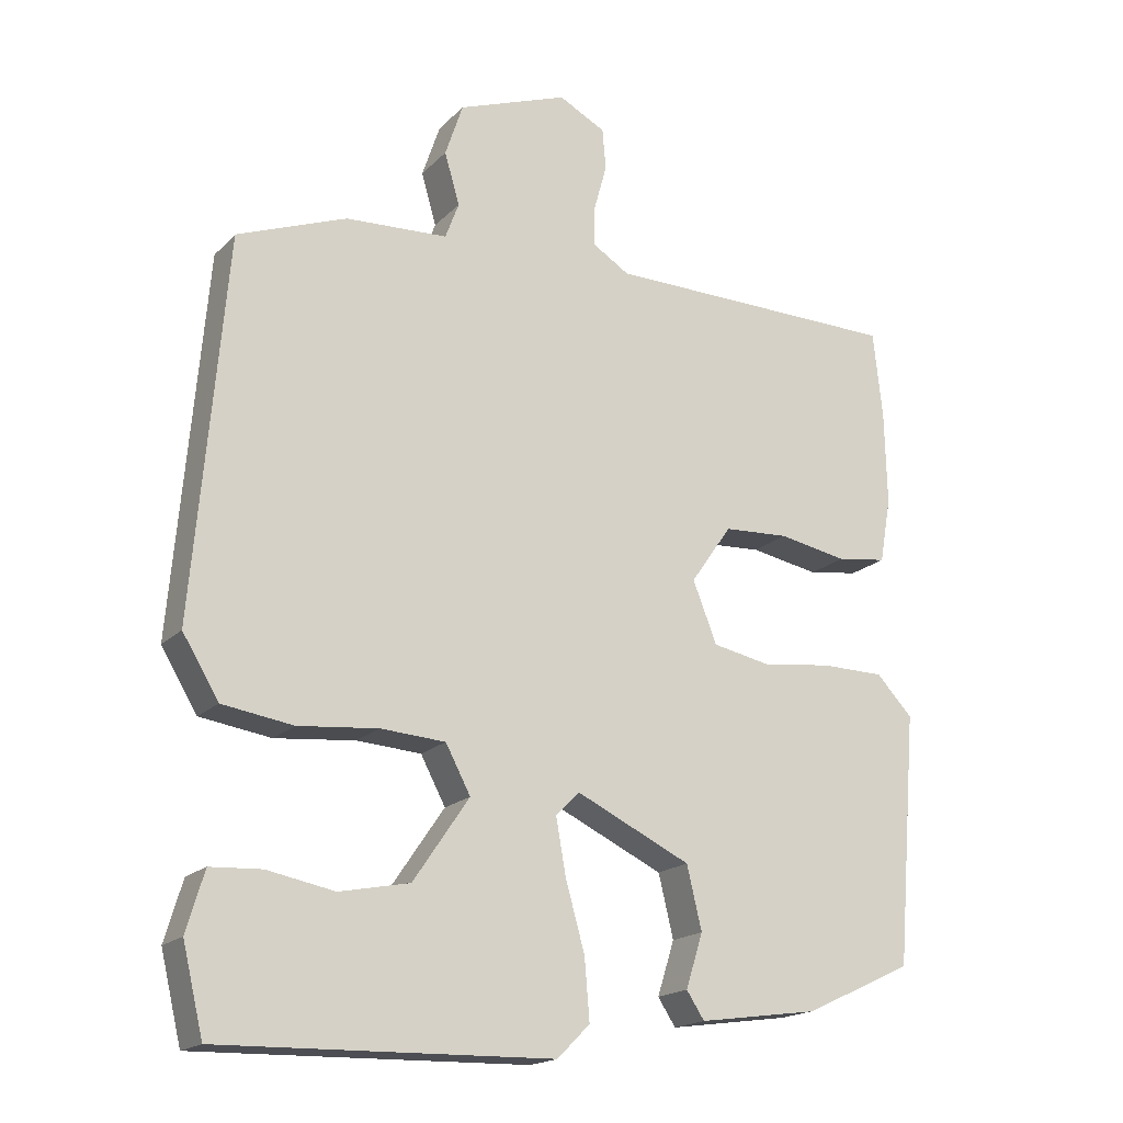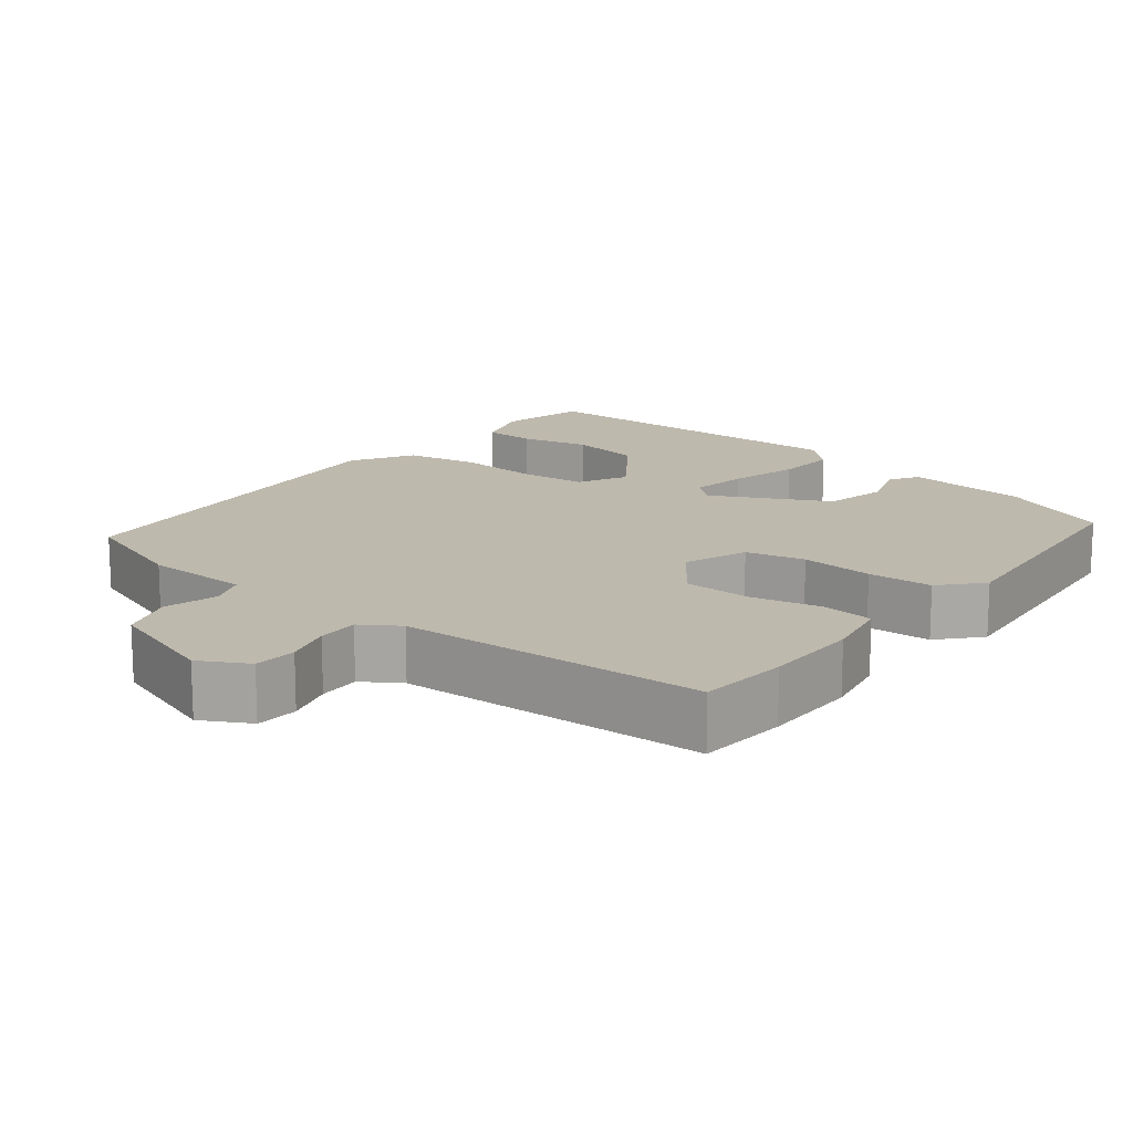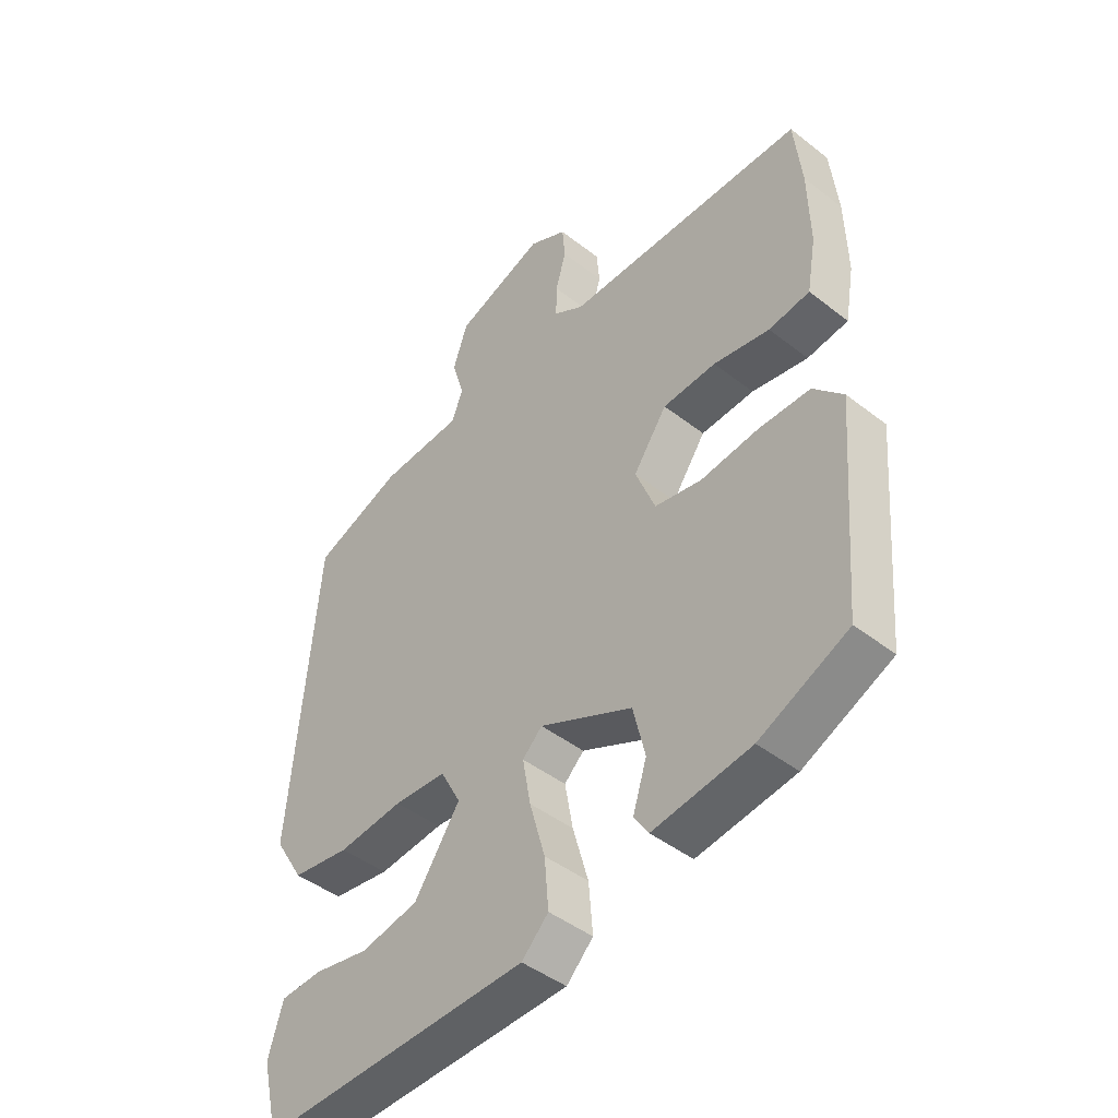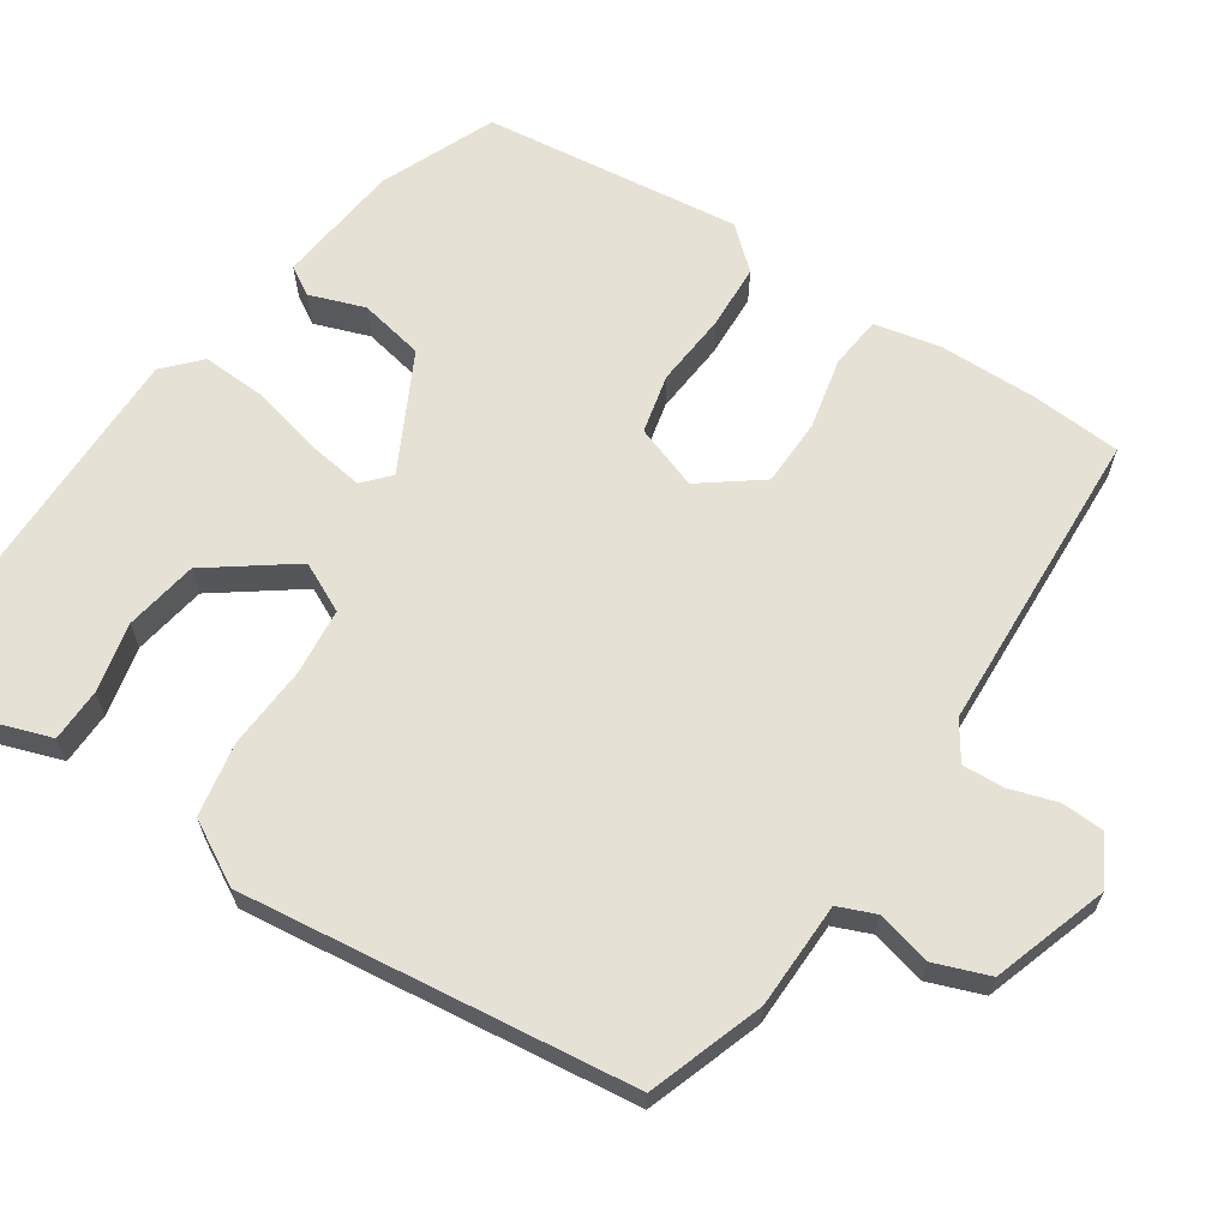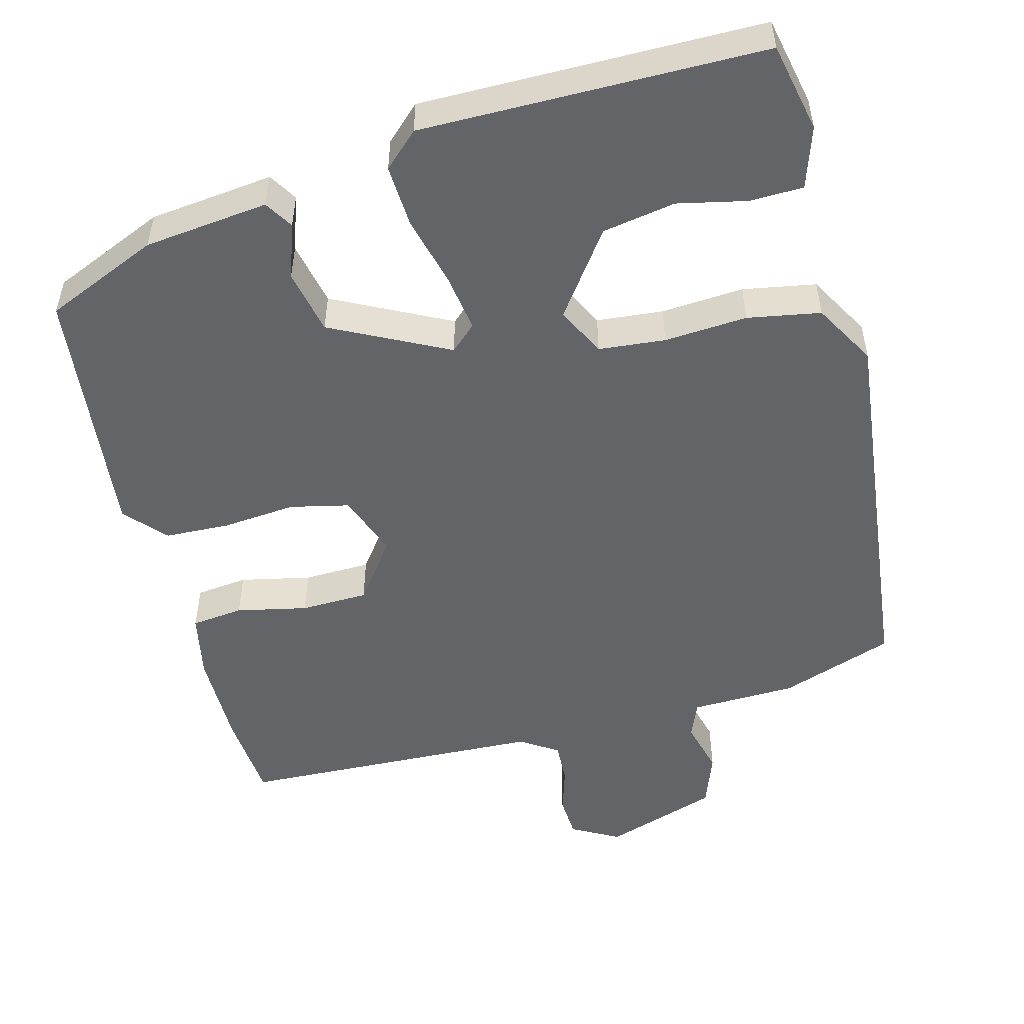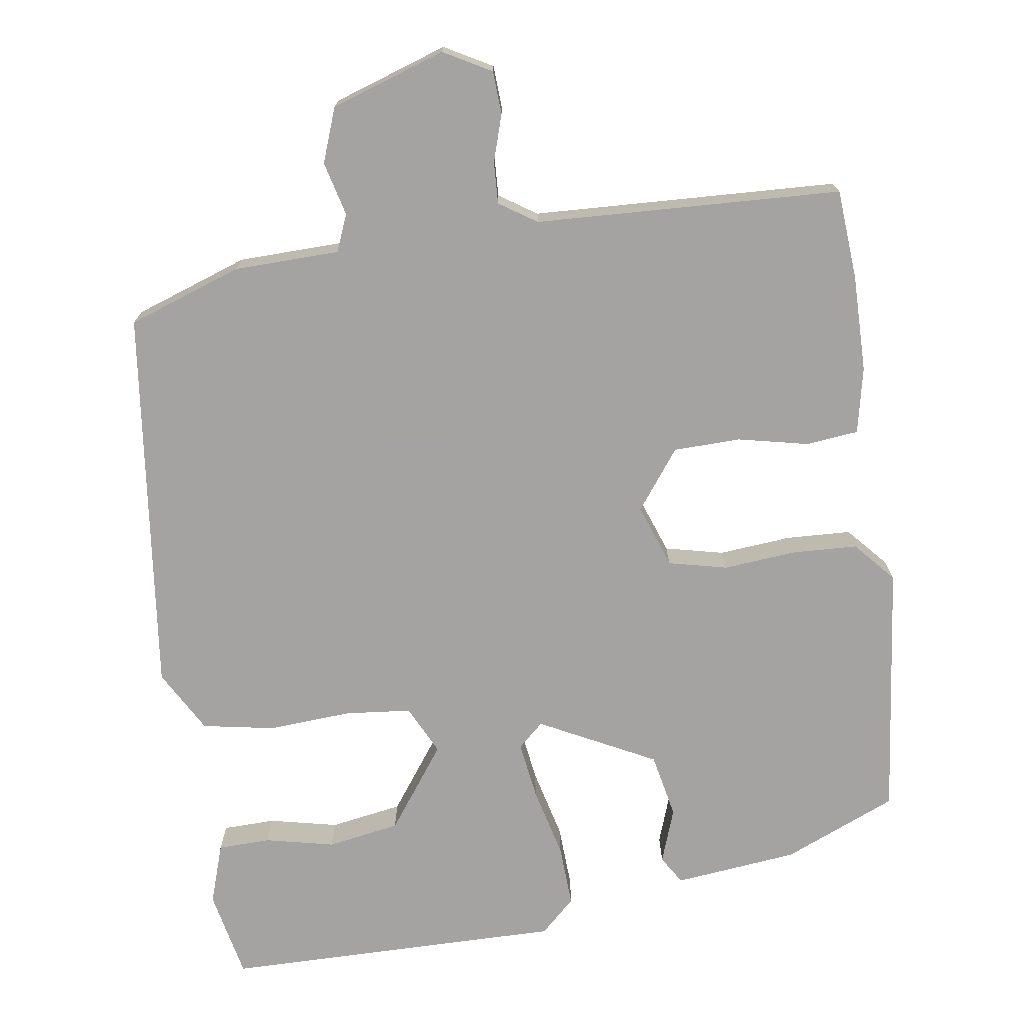
<metadata>
{"format":"obj","ext":"obj","renderer":"f3d","projection":"perspective","resolution":1024,"background":"white","views":[{"elev":-18.2,"azim":-29.4,"up":"+Z"},{"elev":15.3,"azim":36.9,"up":"+Y"},{"elev":-45.0,"azim":47.9,"up":"+Z"},{"elev":64.5,"azim":-58.4,"up":"+Y"},{"elev":-51.2,"azim":-166.9,"up":"+Y"},{"elev":-73.1,"azim":6.5,"up":"+Y"}]}
</metadata>
<code>
v 0.496 0.07 0.534
v 0.509 0.07 0.411
v 0.512 0.07 0.279
v 0.496 0.07 0.188
v 0.425 0.07 0.178
v 0.328 0.07 0.196
v 0.236 0.07 0.191
v 0.178 0.07 0.108
v 0.212 0.07 0.022
v 0.293 0.07 0.006
v 0.393 0.07 0.018
v 0.482 0.07 0.017
v 0.533 0.07 -0.037
v 0.504 0.07 -0.389
v 0.351 0.07 -0.46
v 0.182 0.07 -0.484
v 0.157 0.07 -0.446
v 0.181 0.07 -0.37
v 0.16 0.07 -0.282
v -0.001 0.07 -0.206
v -0.035 0.07 -0.239
v -0.021 0.07 -0.318
v 0.006 0.07 -0.414
v 0.013 0.07 -0.499
v -0.033 0.07 -0.545
v -0.499 0.07 -0.556
v -0.528 0.07 -0.435
v -0.503 0.07 -0.351
v -0.431 0.07 -0.347
v -0.336 0.07 -0.365
v -0.237 0.07 -0.345
v -0.158 0.07 -0.229
v -0.193 0.07 -0.163
v -0.284 0.07 -0.157
v -0.397 0.07 -0.168
v -0.497 0.07 -0.153
v -0.548 0.07 -0.069
v -0.503 0.07 0.462
v -0.349 0.07 0.521
v -0.205 0.07 0.529
v -0.186 0.07 0.58
v -0.207 0.07 0.653
v -0.182 0.07 0.728
v -0.027 0.07 0.785
v 0.039 0.07 0.751
v 0.044 0.07 0.693
v 0.026 0.07 0.628
v 0.025 0.07 0.571
v 0.077 0.07 0.539
v 0.496 0 0.534
v 0.509 0 0.411
v 0.512 0 0.279
v 0.496 0 0.188
v 0.425 0 0.178
v 0.328 0 0.196
v 0.236 0 0.191
v 0.178 0 0.108
v 0.212 0 0.022
v 0.293 0 0.006
v 0.393 0 0.018
v 0.482 0 0.017
v 0.533 0 -0.037
v 0.504 0 -0.389
v 0.351 0 -0.46
v 0.182 0 -0.484
v 0.157 0 -0.446
v 0.181 0 -0.37
v 0.16 0 -0.282
v -0.001 0 -0.206
v -0.035 0 -0.239
v -0.021 0 -0.318
v 0.006 0 -0.414
v 0.013 0 -0.499
v -0.033 0 -0.545
v -0.499 0 -0.556
v -0.528 0 -0.435
v -0.503 0 -0.351
v -0.431 0 -0.347
v -0.336 0 -0.365
v -0.237 0 -0.345
v -0.158 0 -0.229
v -0.193 0 -0.163
v -0.284 0 -0.157
v -0.397 0 -0.168
v -0.497 0 -0.153
v -0.548 0 -0.069
v -0.503 0 0.462
v -0.349 0 0.521
v -0.205 0 0.529
v -0.186 0 0.58
v -0.207 0 0.653
v -0.182 0 0.728
v -0.027 0 0.785
v 0.039 0 0.751
v 0.044 0 0.693
v 0.026 0 0.628
v 0.025 0 0.571
v 0.077 0 0.539
f 44 45 46 47
f 44 47 48
f 41 42 43 44
f 40 41 44 48
f 37 38 39 40
f 37 40 48 49
f 34 35 36 37
f 33 34 37 49
f 27 28 29 30
f 27 30 31
f 26 27 31
f 25 26 31
f 22 23 24 25
f 21 22 25 31
f 20 21 31 32
f 15 16 17 18
f 15 18 19
f 14 15 19
f 13 14 19 20
f 10 11 12 13
f 3 4 5 6
f 3 6 7
f 2 3 7
f 1 2 7
f 49 1 7
f 33 49 7 8
f 32 33 8 9
f 10 13 20 32
f 9 10 32
f 96 95 94 93
f 97 96 93
f 93 92 91 90
f 97 93 90 89
f 89 88 87 86
f 98 97 89 86
f 86 85 84 83
f 98 86 83 82
f 79 78 77 76
f 80 79 76
f 80 76 75
f 80 75 74
f 74 73 72 71
f 80 74 71 70
f 81 80 70 69
f 67 66 65 64
f 68 67 64
f 68 64 63
f 69 68 63 62
f 62 61 60 59
f 55 54 53 52
f 56 55 52
f 56 52 51
f 56 51 50
f 56 50 98
f 57 56 98 82
f 58 57 82 81
f 81 69 62 59
f 81 59 58
f 1 50 51 2
f 2 51 52 3
f 3 52 53 4
f 4 53 54 5
f 5 54 55 6
f 6 55 56 7
f 7 56 57 8
f 8 57 58 9
f 9 58 59 10
f 10 59 60 11
f 11 60 61 12
f 12 61 62 13
f 13 62 63 14
f 14 63 64 15
f 15 64 65 16
f 16 65 66 17
f 17 66 67 18
f 18 67 68 19
f 19 68 69 20
f 20 69 70 21
f 21 70 71 22
f 22 71 72 23
f 23 72 73 24
f 24 73 74 25
f 25 74 75 26
f 26 75 76 27
f 27 76 77 28
f 28 77 78 29
f 29 78 79 30
f 30 79 80 31
f 31 80 81 32
f 32 81 82 33
f 33 82 83 34
f 34 83 84 35
f 35 84 85 36
f 36 85 86 37
f 37 86 87 38
f 38 87 88 39
f 39 88 89 40
f 40 89 90 41
f 41 90 91 42
f 42 91 92 43
f 43 92 93 44
f 44 93 94 45
f 45 94 95 46
f 46 95 96 47
f 47 96 97 48
f 48 97 98 49
f 49 98 50 1

</code>
